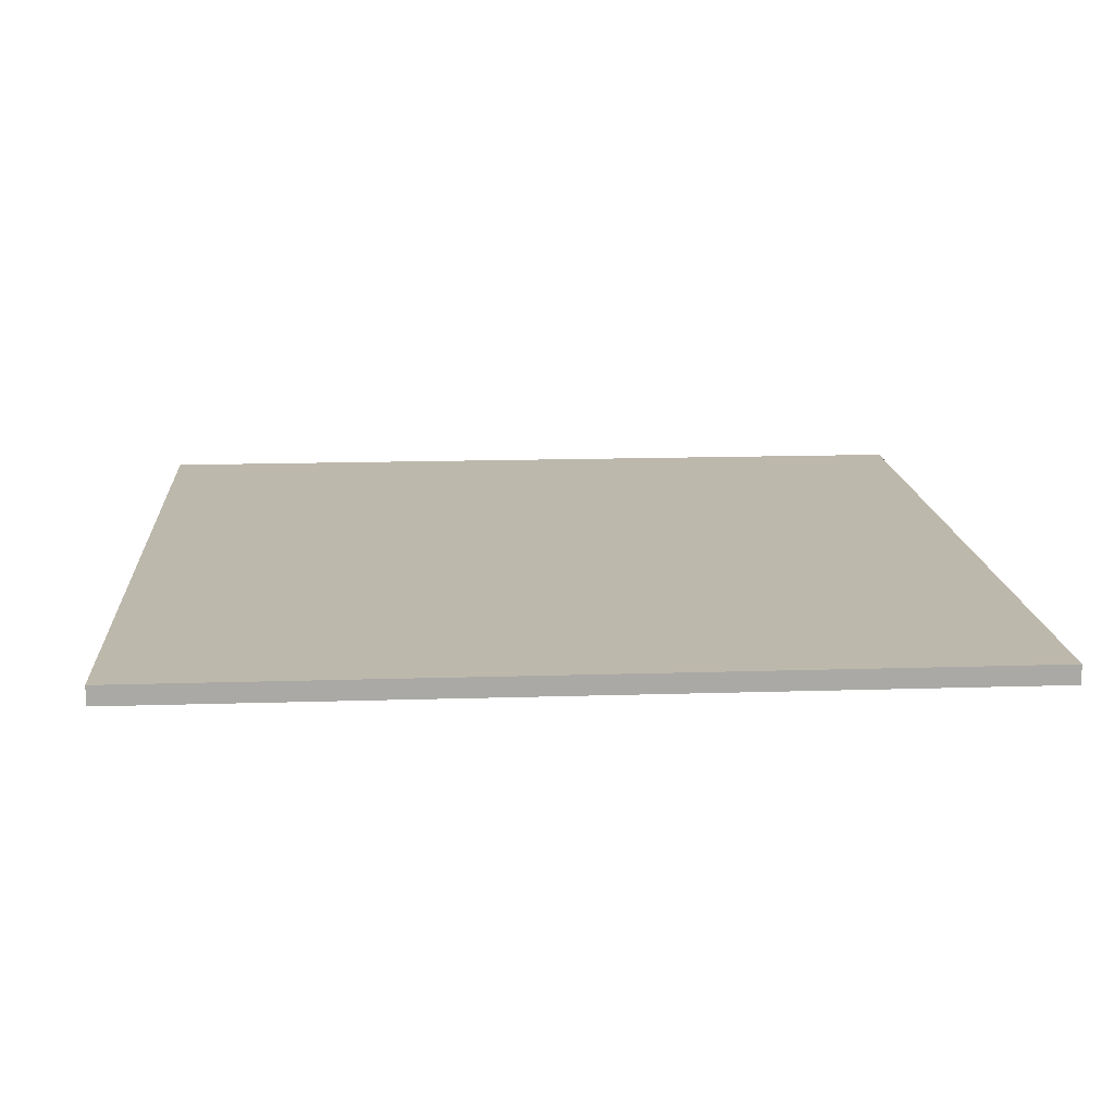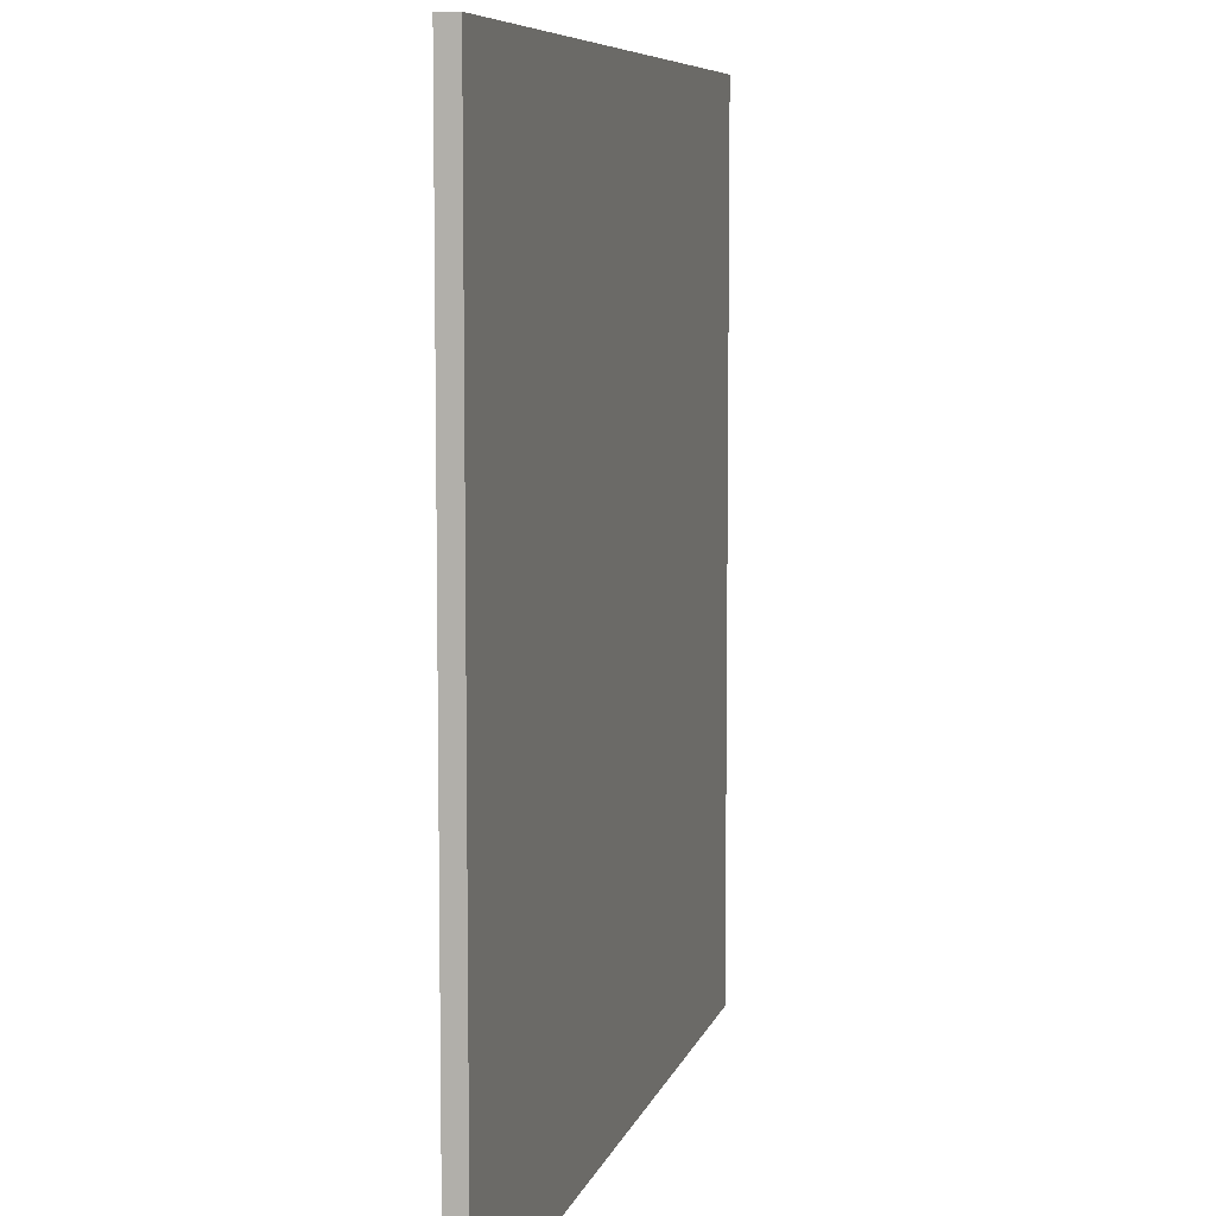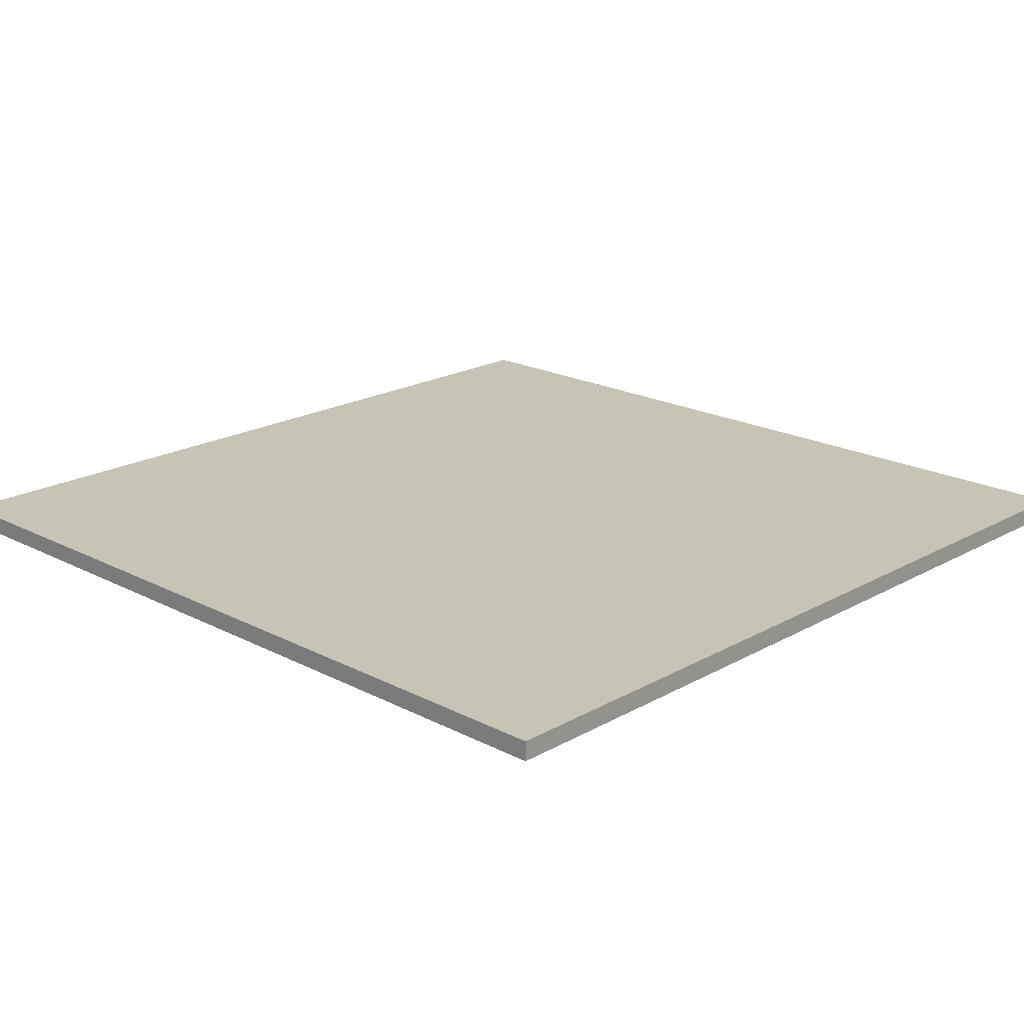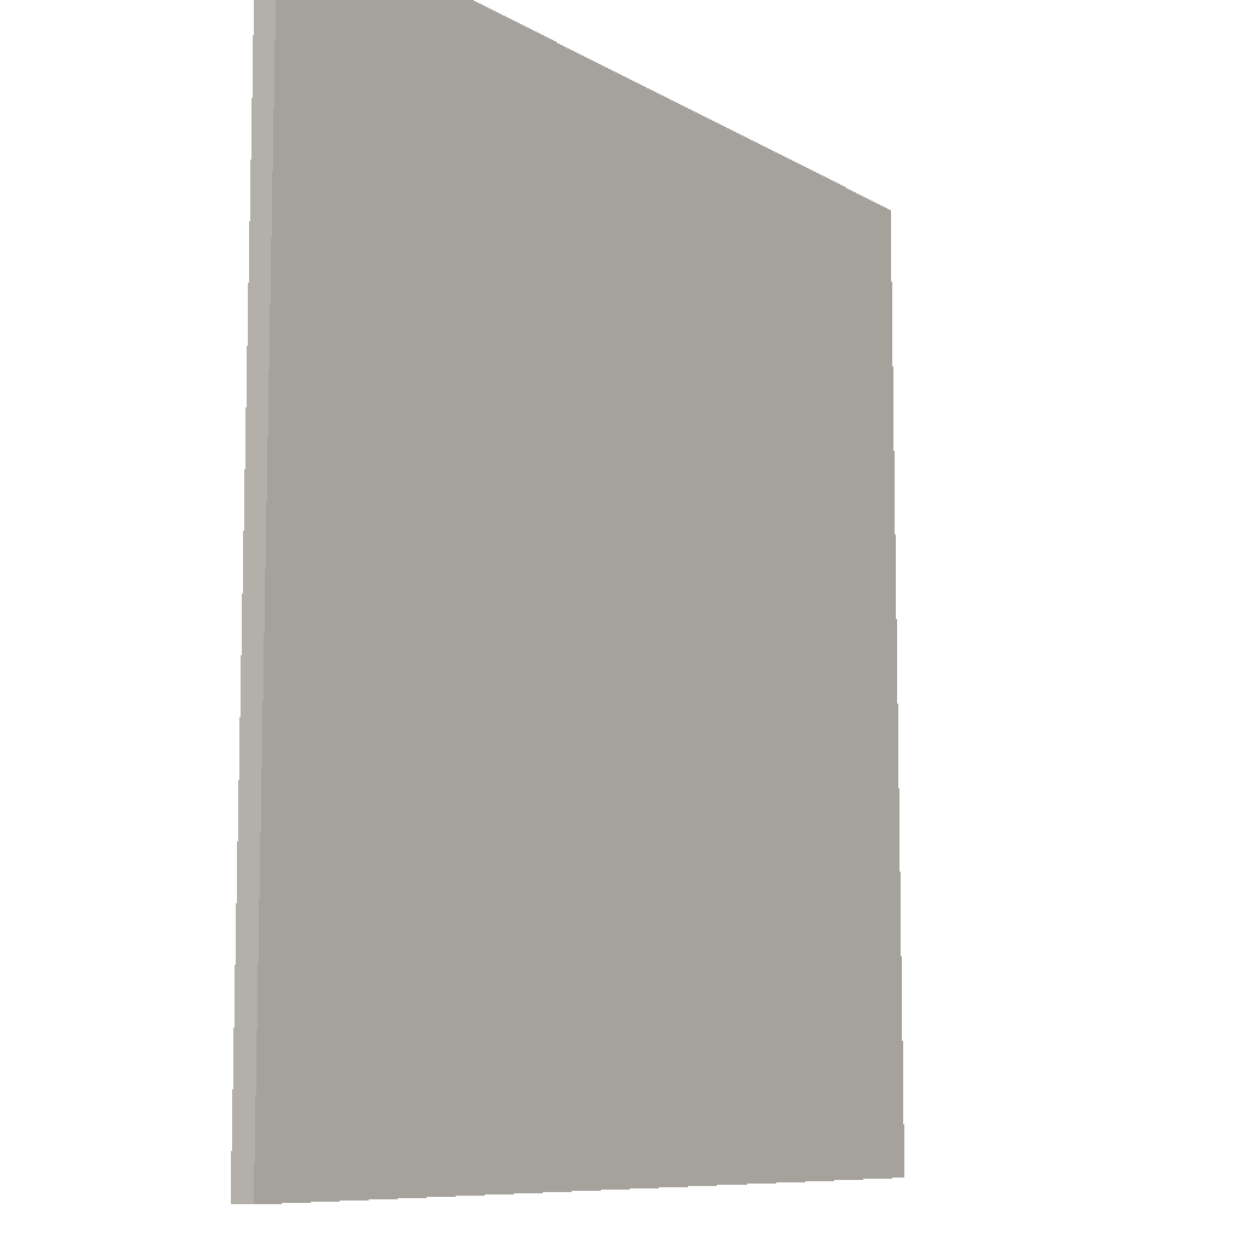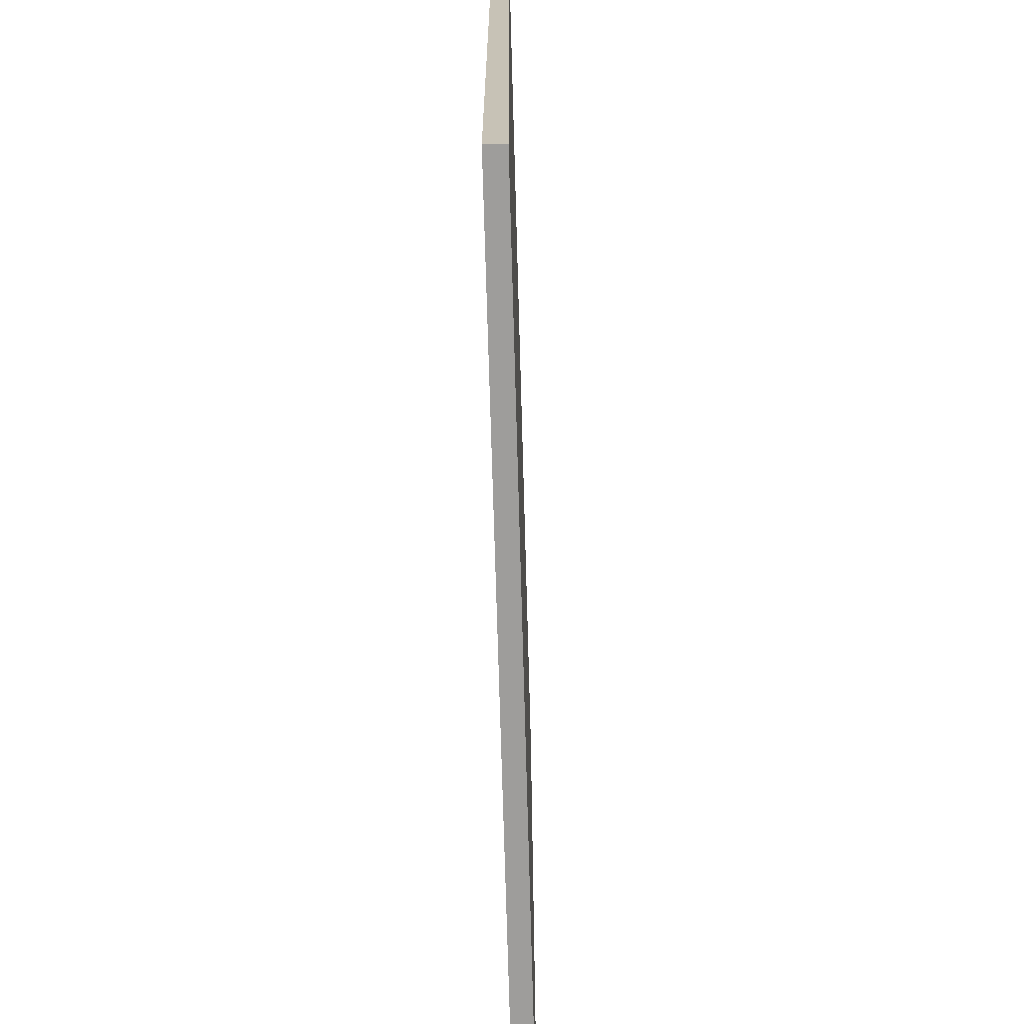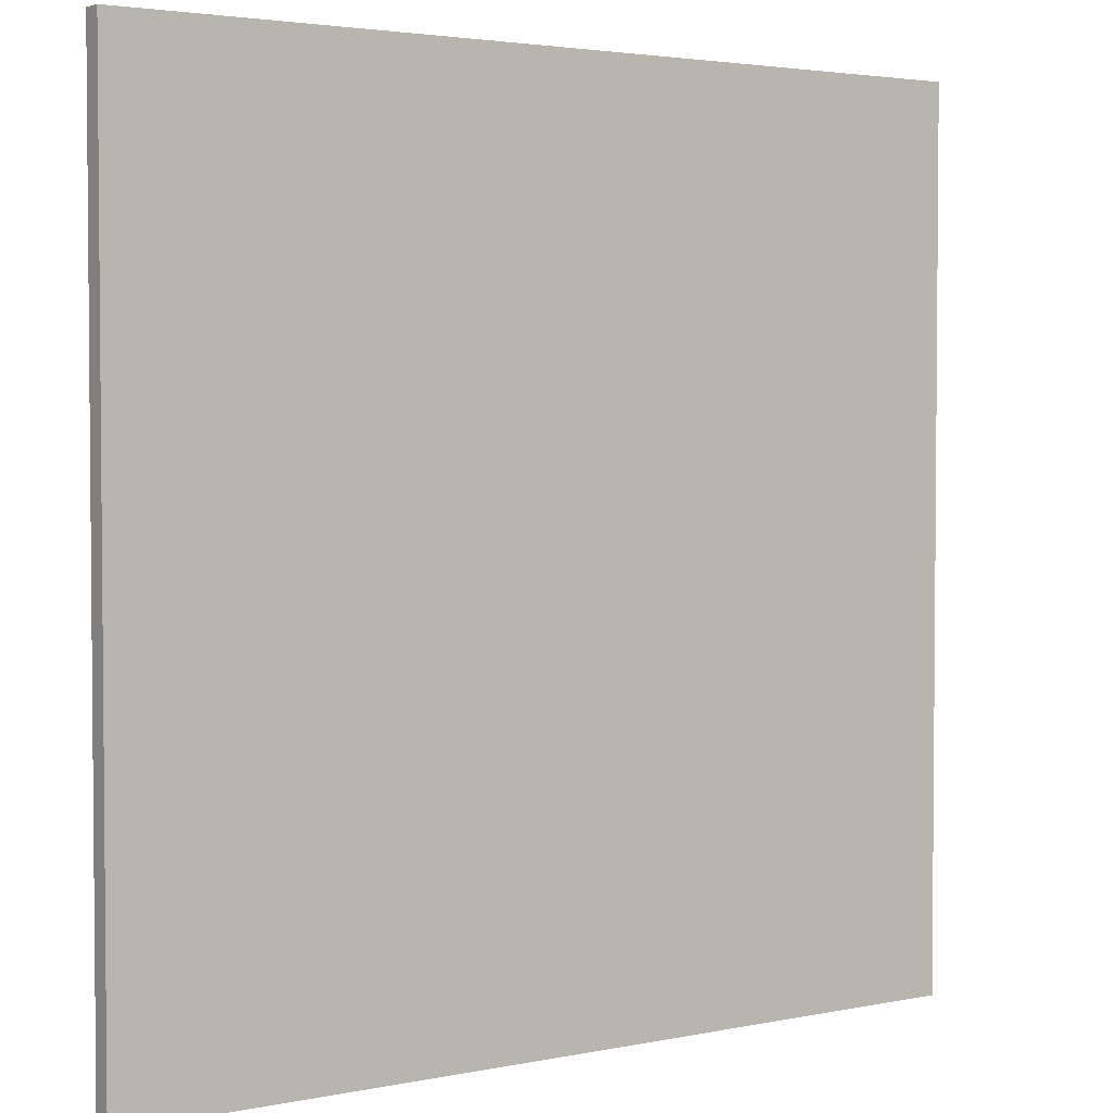
<metadata>
{"format":"obj","ext":"obj","renderer":"f3d","projection":"perspective","resolution":1024,"background":"white","views":[{"elev":14.9,"azim":-3.9,"up":"+Y"},{"elev":7.4,"azim":103.5,"up":"+Z"},{"elev":19.8,"azim":-136.1,"up":"+Y"},{"elev":-9.0,"azim":-56.5,"up":"+Z"},{"elev":-70.5,"azim":91.6,"up":"+Z"},{"elev":3.1,"azim":-35.3,"up":"+Z"}]}
</metadata>
<code>
o node_id617
v -0.1293 0.005673 0.512
v -0.1293 0.005673 0.3977
v -0.256 0.005673 0.3979
v -0.256 0.005673 0.3979
v -0.256 0.005673 0.512
v -0.1293 0.005673 0.512
v 0.256 0.005673 0.3977
v 0.1271 0.005673 0.3977
v 0.1271 0.005673 0.512
v 0.1271 0.005673 0.512
v 0.256 0.005673 0.512
v 0.256 0.005673 0.3977
v -0.1293 0.005673 0.1667
v -0.1293 0.005673 2.136e-07
v -0.256 0.005673 2.136e-07
v -0.256 0.005673 2.136e-07
v -0.256 0.005673 0.1667
v -0.1293 0.005673 0.1667
v -0.256 0.005673 0.1667
v -0.256 0.005673 0.279
v -0.1293 0.005673 0.279
v -0.1293 0.005673 0.279
v -0.1293 0.005673 0.1667
v -0.256 0.005673 0.1667
v 0.256 0.005673 0.3977
v 0.256 0.005673 0.279
v 0.1271 0.005673 0.279
v 0.1271 0.005673 0.279
v 0.1271 0.005673 0.3977
v 0.256 0.005673 0.3977
v 0.256 0.005673 0.279
v 0.256 0.005673 0.1667
v 0.1271 0.005673 0.1667
v 0.1271 0.005673 0.1667
v 0.1271 0.005673 0.279
v 0.256 0.005673 0.279
v -0.256 0.005673 0.279
v -0.256 0.005673 0.3979
v -0.1293 0.005673 0.3977
v -0.1293 0.005673 0.3977
v -0.1293 0.005673 0.279
v -0.256 0.005673 0.279
v 0.256 0.005673 0.1667
v 0.256 0.005673 2.136e-07
v 0.1271 0.005673 2.136e-07
v 0.1271 0.005673 2.136e-07
v 0.1271 0.005673 0.1667
v 0.256 0.005673 0.1667
v 0.1271 0.005673 0.1667
v 0.1271 0.005673 2.136e-07
v -0.001081 0.005673 2.136e-07
v -0.001081 0.005673 2.136e-07
v -0.001079 0.005673 0.1667
v 0.1271 0.005673 0.1667
v -0.001079 0.005673 0.512
v 0.1271 0.005673 0.512
v 0.1271 0.005673 0.3977
v 0.1271 0.005673 0.3977
v -0.001079 0.005673 0.3977
v -0.001079 0.005673 0.512
v -0.001079 0.005673 0.279
v -0.001079 0.005673 0.3977
v 0.1271 0.005673 0.3977
v 0.1271 0.005673 0.3977
v 0.1271 0.005673 0.279
v -0.001079 0.005673 0.279
v -0.001079 0.005673 0.1667
v -0.001079 0.005673 0.279
v 0.1271 0.005673 0.279
v 0.1271 0.005673 0.279
v 0.1271 0.005673 0.1667
v -0.001079 0.005673 0.1667
v -0.001079 0.005673 0.1667
v -0.001081 0.005673 2.136e-07
v -0.1293 0.005673 2.136e-07
v -0.1293 0.005673 2.136e-07
v -0.1293 0.005673 0.1667
v -0.001079 0.005673 0.1667
v -0.1293 0.005673 0.512
v -0.001079 0.005673 0.512
v -0.001079 0.005673 0.3977
v -0.001079 0.005673 0.3977
v -0.1293 0.005673 0.3977
v -0.1293 0.005673 0.512
v -0.1293 0.005673 0.279
v -0.1293 0.005673 0.3977
v -0.001079 0.005673 0.3977
v -0.001079 0.005673 0.3977
v -0.001079 0.005673 0.279
v -0.1293 0.005673 0.279
v -0.1293 0.005673 0.1667
v -0.1293 0.005673 0.279
v -0.001079 0.005673 0.279
v -0.001079 0.005673 0.279
v -0.001079 0.005673 0.1667
v -0.1293 0.005673 0.1667
f 1 2 3
f 4 5 6
f 7 8 9
f 10 11 12
f 13 14 15
f 16 17 18
f 19 20 21
f 22 23 24
f 25 26 27
f 28 29 30
f 31 32 33
f 34 35 36
f 37 38 39
f 40 41 42
f 43 44 45
f 46 47 48
f 49 50 51
f 52 53 54
f 55 56 57
f 58 59 60
f 61 62 63
f 64 65 66
f 67 68 69
f 70 71 72
f 73 74 75
f 76 77 78
f 79 80 81
f 82 83 84
f 85 86 87
f 88 89 90
f 91 92 93
f 94 95 96
o node_id619
v -0.1293 -0.005673 0.512
v -0.1293 0.005673 0.512
v -0.256 0.005673 0.512
v -0.256 0.005673 0.512
v -0.256 -0.005673 0.512
v -0.1293 -0.005673 0.512
v 0.256 0.005673 0.3977
v 0.256 0.005673 0.512
v 0.256 -0.005673 0.512
v 0.256 -0.005673 0.512
v 0.256 -0.005673 0.3977
v 0.256 0.005673 0.3977
v -0.256 -0.005673 2.136e-07
v -0.256 0.005673 2.136e-07
v -0.1293 0.005673 2.136e-07
v -0.1293 0.005673 2.136e-07
v -0.1293 -0.005673 2.136e-07
v -0.256 -0.005673 2.136e-07
v -0.256 0.005673 0.279
v -0.256 0.005673 0.1667
v -0.256 -0.005673 0.1667
v -0.256 -0.005673 0.1667
v -0.256 -0.005673 0.279
v -0.256 0.005673 0.279
v -0.256 -0.005673 0.3978
v -0.1293 -0.005673 0.3977
v -0.1293 -0.005673 0.512
v -0.1293 -0.005673 0.512
v -0.256 -0.005673 0.512
v -0.256 -0.005673 0.3978
v -0.256 -0.005673 0.279
v -0.1293 -0.005673 0.279
v -0.1293 -0.005673 0.3977
v -0.1293 -0.005673 0.3977
v -0.256 -0.005673 0.3978
v -0.256 -0.005673 0.279
v -0.256 -0.005673 2.136e-07
v -0.1293 -0.005673 2.136e-07
v -0.1293 -0.005673 0.1667
v -0.1293 -0.005673 0.1667
v -0.256 -0.005673 0.1667
v -0.256 -0.005673 2.136e-07
v -0.256 -0.005673 0.1667
v -0.1293 -0.005673 0.1667
v -0.1293 -0.005673 0.279
v -0.1293 -0.005673 0.279
v -0.256 -0.005673 0.279
v -0.256 -0.005673 0.1667
v -0.256 0.005673 0.512
v -0.256 0.005673 0.3979
v -0.256 -0.005673 0.3978
v -0.256 -0.005673 0.3978
v -0.256 -0.005673 0.512
v -0.256 0.005673 0.512
v 0.256 0.005673 0.279
v 0.256 0.005673 0.3977
v 0.256 -0.005673 0.3977
v 0.256 -0.005673 0.3977
v 0.256 -0.005673 0.279
v 0.256 0.005673 0.279
v -0.256 -0.005673 2.136e-07
v -0.256 -0.005673 0.1667
v -0.256 0.005673 0.1667
v -0.256 0.005673 0.1667
v -0.256 0.005673 2.136e-07
v -0.256 -0.005673 2.136e-07
v 0.256 -0.005673 0.1667
v 0.256 0.005673 0.1667
v 0.256 0.005673 0.279
v 0.256 0.005673 0.279
v 0.256 -0.005673 0.279
v 0.256 -0.005673 0.1667
v -0.256 -0.005673 0.3978
v -0.256 0.005673 0.3979
v -0.256 0.005673 0.279
v -0.256 0.005673 0.279
v -0.256 -0.005673 0.279
v -0.256 -0.005673 0.3978
v 0.256 0.005673 2.136e-07
v 0.256 0.005673 0.1667
v 0.256 -0.005673 0.1667
v 0.256 -0.005673 0.1667
v 0.256 -0.005673 2.136e-07
v 0.256 0.005673 2.136e-07
v 0.256 0.005673 2.136e-07
v 0.256 -0.005673 2.136e-07
v 0.1271 -0.005673 2.136e-07
v 0.1271 -0.005673 2.136e-07
v 0.1271 0.005673 2.136e-07
v 0.256 0.005673 2.136e-07
v 0.1271 -0.005673 0.1667
v 0.1271 -0.005673 2.136e-07
v 0.256 -0.005673 2.136e-07
v 0.256 -0.005673 2.136e-07
v 0.256 -0.005673 0.1667
v 0.1271 -0.005673 0.1667
v 0.1271 -0.005673 0.279
v 0.1271 -0.005673 0.1667
v 0.256 -0.005673 0.1667
v 0.256 -0.005673 0.1667
v 0.256 -0.005673 0.279
v 0.1271 -0.005673 0.279
v 0.1271 -0.005673 0.3977
v 0.1271 -0.005673 0.279
v 0.256 -0.005673 0.279
v 0.256 -0.005673 0.279
v 0.256 -0.005673 0.3977
v 0.1271 -0.005673 0.3977
v 0.1271 -0.005673 0.512
v 0.1271 -0.005673 0.3977
v 0.256 -0.005673 0.3977
v 0.256 -0.005673 0.3977
v 0.256 -0.005673 0.512
v 0.1271 -0.005673 0.512
v 0.256 -0.005673 0.512
v 0.256 0.005673 0.512
v 0.1271 0.005673 0.512
v 0.1271 0.005673 0.512
v 0.1271 -0.005673 0.512
v 0.256 -0.005673 0.512
v -0.001081 0.005673 2.136e-07
v 0.1271 0.005673 2.136e-07
v 0.1271 -0.005673 2.136e-07
v 0.1271 -0.005673 2.136e-07
v -0.00108 -0.005673 2.136e-07
v -0.001081 0.005673 2.136e-07
v -0.001079 -0.005673 0.1667
v -0.00108 -0.005673 2.136e-07
v 0.1271 -0.005673 2.136e-07
v 0.1271 -0.005673 2.136e-07
v 0.1271 -0.005673 0.1667
v -0.001079 -0.005673 0.1667
v -0.001079 -0.005673 0.279
v -0.001079 -0.005673 0.1667
v 0.1271 -0.005673 0.1667
v 0.1271 -0.005673 0.1667
v 0.1271 -0.005673 0.279
v -0.001079 -0.005673 0.279
v -0.001079 -0.005673 0.3977
v -0.001079 -0.005673 0.279
v 0.1271 -0.005673 0.279
v 0.1271 -0.005673 0.279
v 0.1271 -0.005673 0.3977
v -0.001079 -0.005673 0.3977
v -0.001079 -0.005673 0.512
v -0.001079 -0.005673 0.3977
v 0.1271 -0.005673 0.3977
v 0.1271 -0.005673 0.3977
v 0.1271 -0.005673 0.512
v -0.001079 -0.005673 0.512
v 0.1271 -0.005673 0.512
v 0.1271 0.005673 0.512
v -0.001079 0.005673 0.512
v -0.001079 0.005673 0.512
v -0.001079 -0.005673 0.512
v 0.1271 -0.005673 0.512
v -0.1293 0.005673 2.136e-07
v -0.001081 0.005673 2.136e-07
v -0.00108 -0.005673 2.136e-07
v -0.00108 -0.005673 2.136e-07
v -0.1293 -0.005673 2.136e-07
v -0.1293 0.005673 2.136e-07
v -0.1293 -0.005673 0.1667
v -0.1293 -0.005673 2.136e-07
v -0.00108 -0.005673 2.136e-07
v -0.00108 -0.005673 2.136e-07
v -0.001079 -0.005673 0.1667
v -0.1293 -0.005673 0.1667
v -0.1293 -0.005673 0.279
v -0.1293 -0.005673 0.1667
v -0.001079 -0.005673 0.1667
v -0.001079 -0.005673 0.1667
v -0.001079 -0.005673 0.279
v -0.1293 -0.005673 0.279
v -0.1293 -0.005673 0.3977
v -0.1293 -0.005673 0.279
v -0.001079 -0.005673 0.279
v -0.001079 -0.005673 0.279
v -0.001079 -0.005673 0.3977
v -0.1293 -0.005673 0.3977
v -0.1293 -0.005673 0.512
v -0.1293 -0.005673 0.3977
v -0.001079 -0.005673 0.3977
v -0.001079 -0.005673 0.3977
v -0.001079 -0.005673 0.512
v -0.1293 -0.005673 0.512
v -0.001079 -0.005673 0.512
v -0.001079 0.005673 0.512
v -0.1293 0.005673 0.512
v -0.1293 0.005673 0.512
v -0.1293 -0.005673 0.512
v -0.001079 -0.005673 0.512
f 97 98 99
f 100 101 102
f 103 104 105
f 106 107 108
f 109 110 111
f 112 113 114
f 115 116 117
f 118 119 120
f 121 122 123
f 124 125 126
f 127 128 129
f 130 131 132
f 133 134 135
f 136 137 138
f 139 140 141
f 142 143 144
f 145 146 147
f 148 149 150
f 151 152 153
f 154 155 156
f 157 158 159
f 160 161 162
f 163 164 165
f 166 167 168
f 169 170 171
f 172 173 174
f 175 176 177
f 178 179 180
f 181 182 183
f 184 185 186
f 187 188 189
f 190 191 192
f 193 194 195
f 196 197 198
f 199 200 201
f 202 203 204
f 205 206 207
f 208 209 210
f 211 212 213
f 214 215 216
f 217 218 219
f 220 221 222
f 223 224 225
f 226 227 228
f 229 230 231
f 232 233 234
f 235 236 237
f 238 239 240
f 241 242 243
f 244 245 246
f 247 248 249
f 250 251 252
f 253 254 255
f 256 257 258
f 259 260 261
f 262 263 264
f 265 266 267
f 268 269 270
f 271 272 273
f 274 275 276
f 277 278 279
f 280 281 282
f 283 284 285
f 286 287 288

</code>
